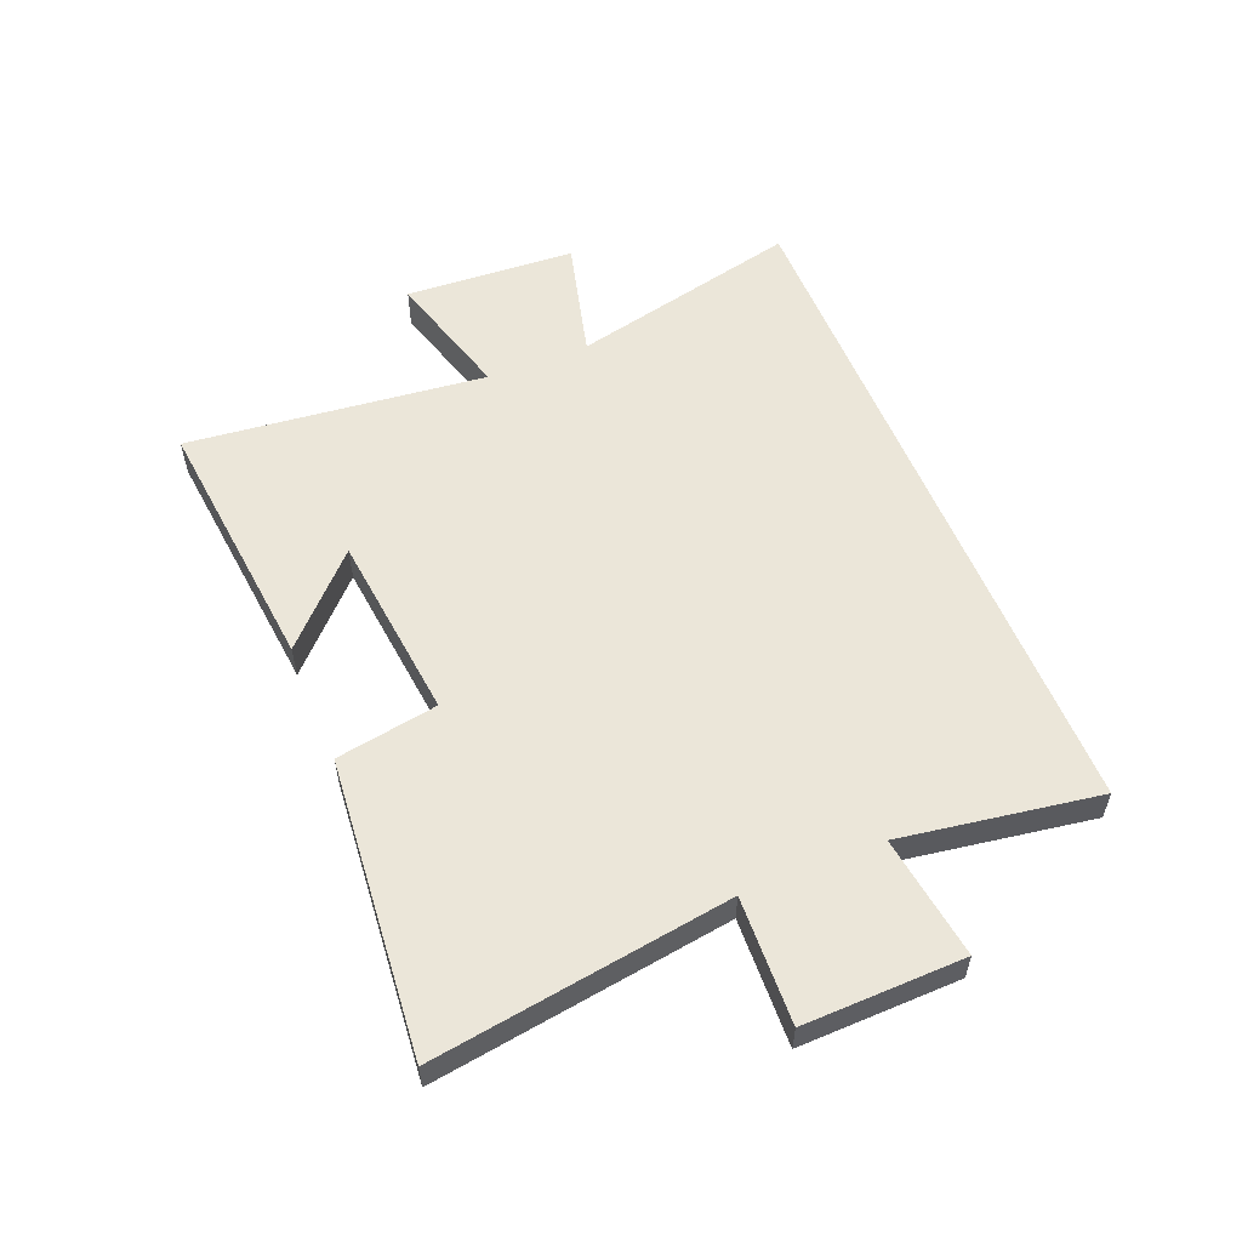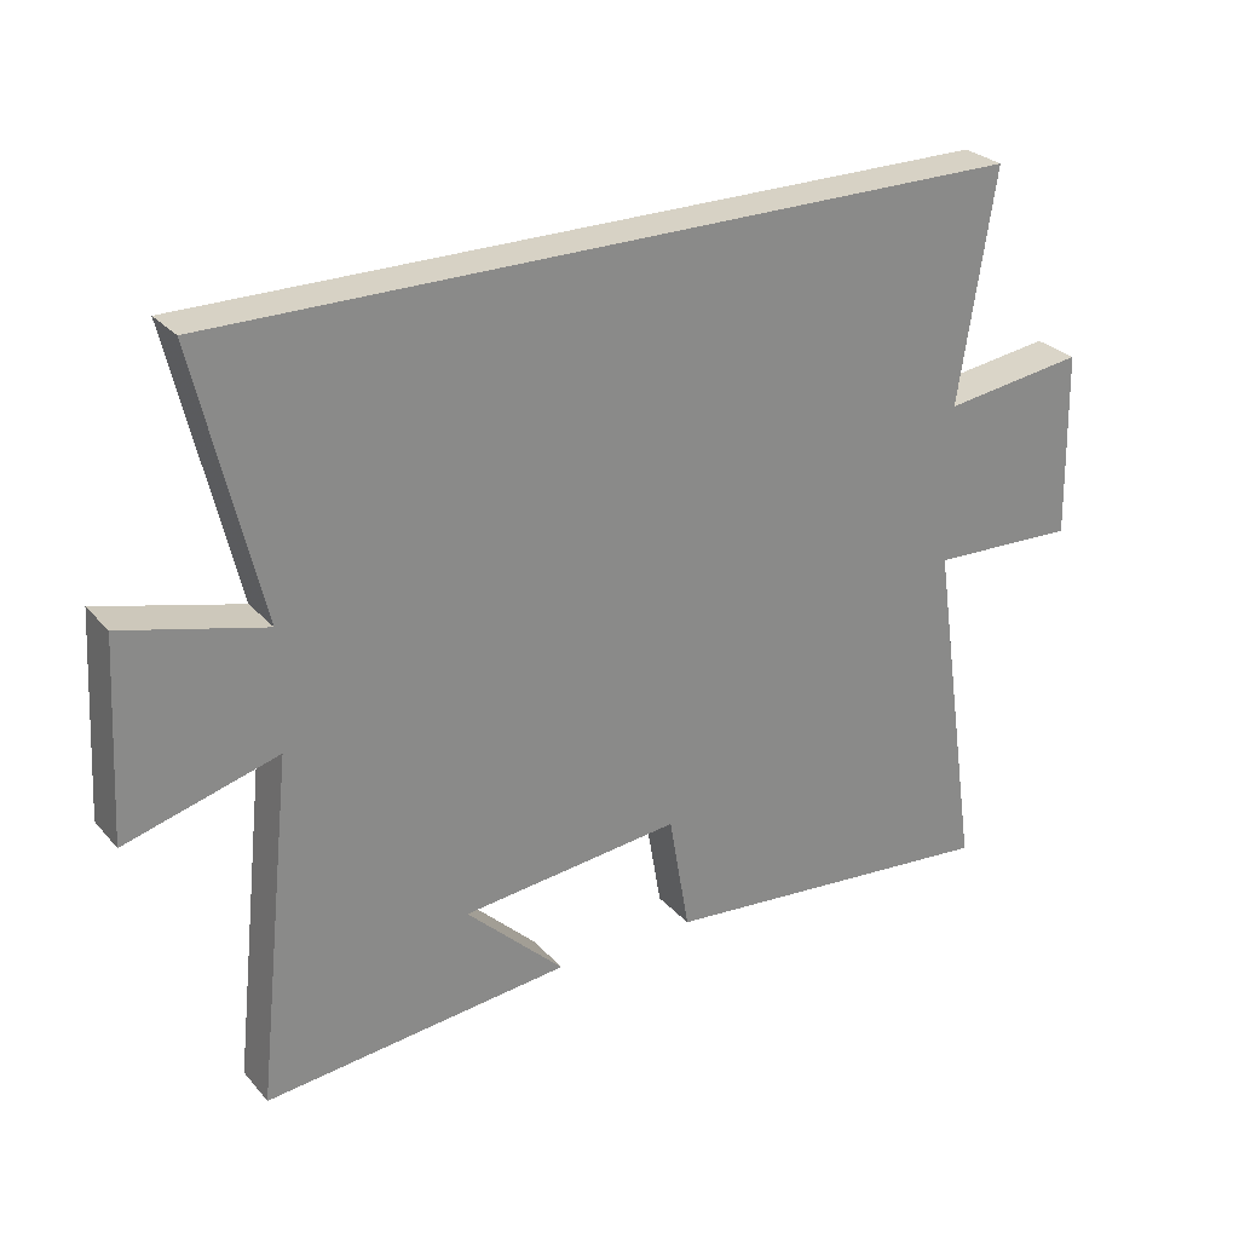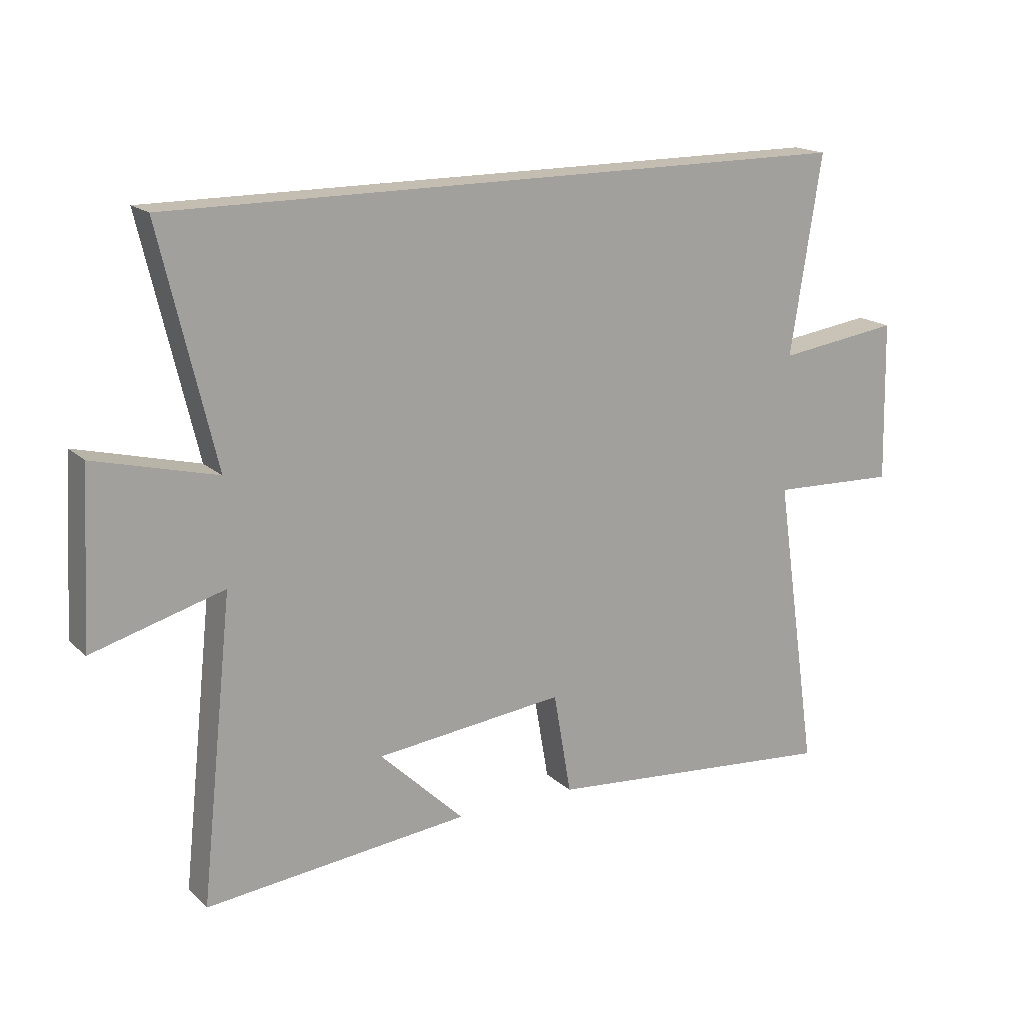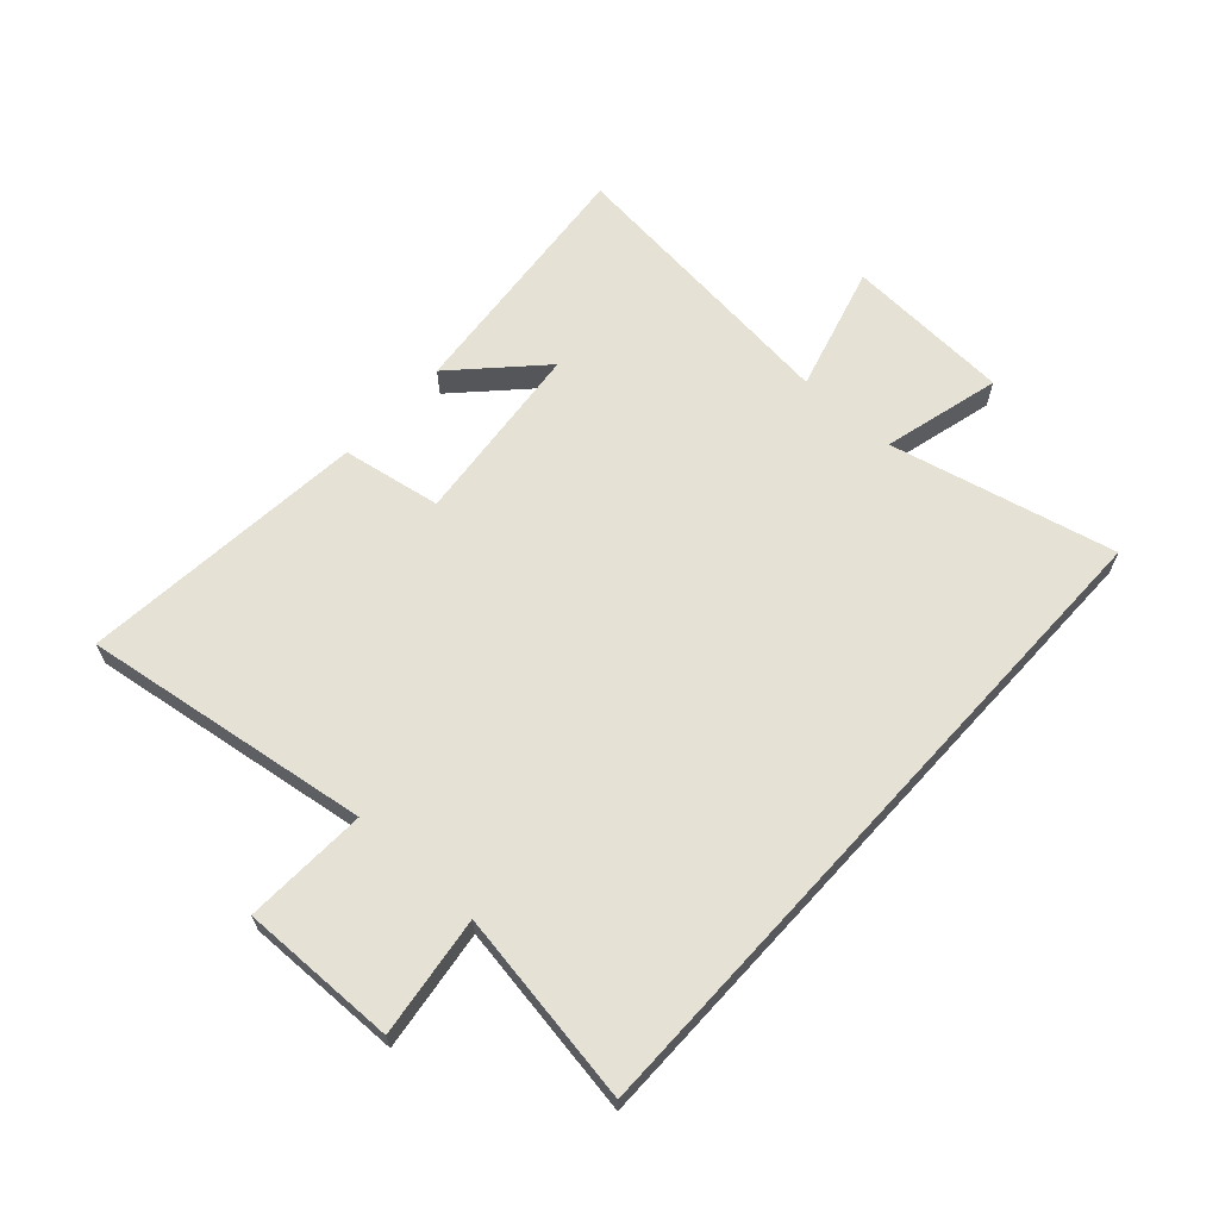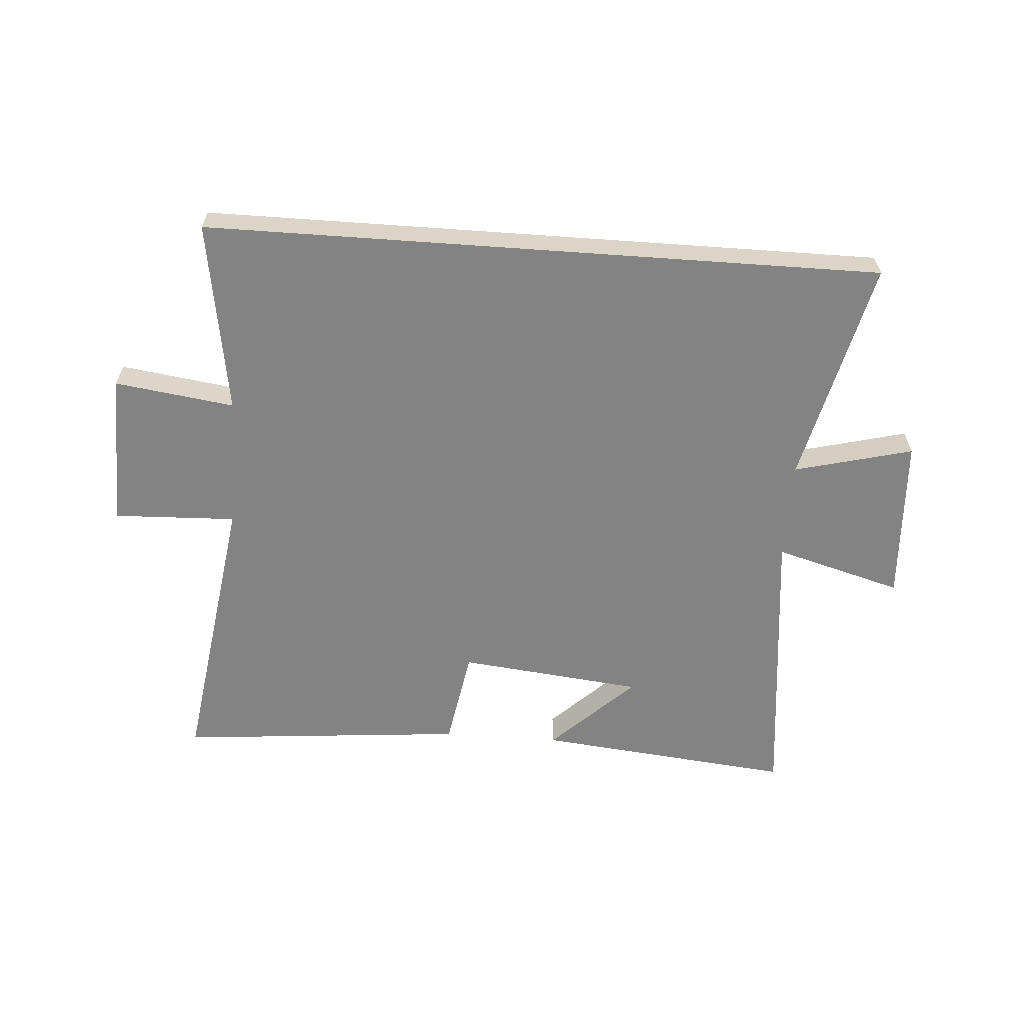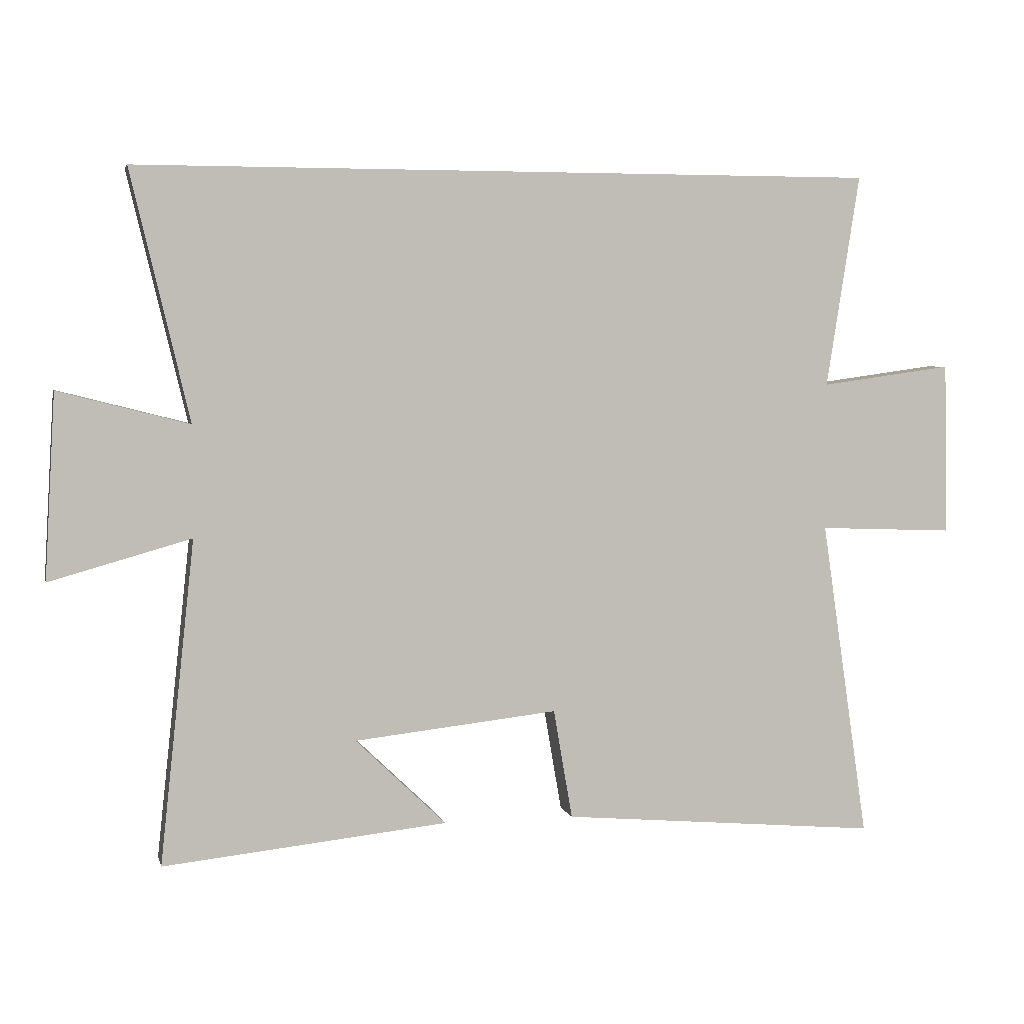
<metadata>
{"format":"obj","ext":"obj","renderer":"f3d","projection":"perspective","resolution":1024,"background":"white","views":[{"elev":55.9,"azim":-112.1,"up":"+Y"},{"elev":27.4,"azim":148.0,"up":"+Z"},{"elev":17.2,"azim":149.5,"up":"+Z"},{"elev":64.3,"azim":-47.6,"up":"+Y"},{"elev":-61.1,"azim":-4.1,"up":"+Y"},{"elev":4.3,"azim":167.0,"up":"+Z"}]}
</metadata>
<code>
v -0.551 0.07 0.5
v 0.59 0.07 0.5
v 0.5 0.07 0.119
v 0.7 0.07 0.17
v 0.716 0.07 -0.112
v 0.5 0.07 -0.051
v 0.553 0.07 -0.545
v 0.118 0.07 -0.5
v 0.257 0.07 -0.366
v -0.055 0.07 -0.332
v -0.084 0.07 -0.5
v -0.572 0.07 -0.543
v -0.5 0.07 -0.054
v -0.708 0.07 -0.062
v -0.702 0.07 0.202
v -0.5 0.07 0.174
v -0.551 0 0.5
v 0.59 0 0.5
v 0.5 0 0.119
v 0.7 0 0.17
v 0.716 0 -0.112
v 0.5 0 -0.051
v 0.553 0 -0.545
v 0.118 0 -0.5
v 0.257 0 -0.366
v -0.055 0 -0.332
v -0.084 0 -0.5
v -0.572 0 -0.543
v -0.5 0 -0.054
v -0.708 0 -0.062
v -0.702 0 0.202
v -0.5 0 0.174
f 13 14 15 16
f 10 11 12 13
f 9 10 13 16
f 7 8 9
f 9 16 1
f 7 9 1
f 6 7 1
f 3 4 5 6
f 1 2 3
f 1 3 6
f 32 31 30 29
f 29 28 27 26
f 32 29 26 25
f 25 24 23
f 17 32 25
f 17 25 23
f 17 23 22
f 22 21 20 19
f 19 18 17
f 22 19 17
f 1 17 18 2
f 2 18 19 3
f 3 19 20 4
f 4 20 21 5
f 5 21 22 6
f 6 22 23 7
f 7 23 24 8
f 8 24 25 9
f 9 25 26 10
f 10 26 27 11
f 11 27 28 12
f 12 28 29 13
f 13 29 30 14
f 14 30 31 15
f 15 31 32 16
f 16 32 17 1

</code>
